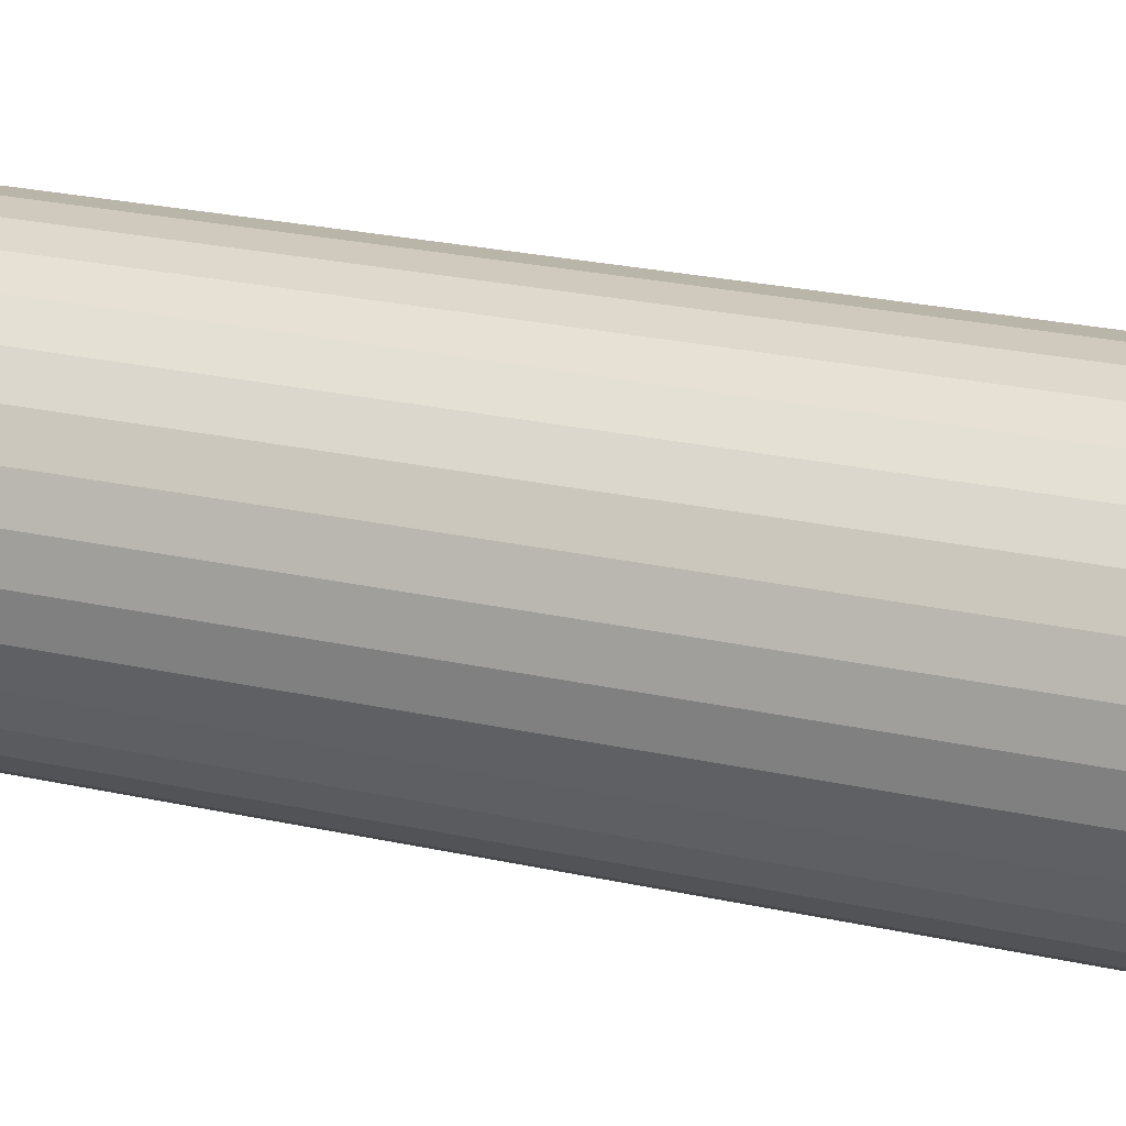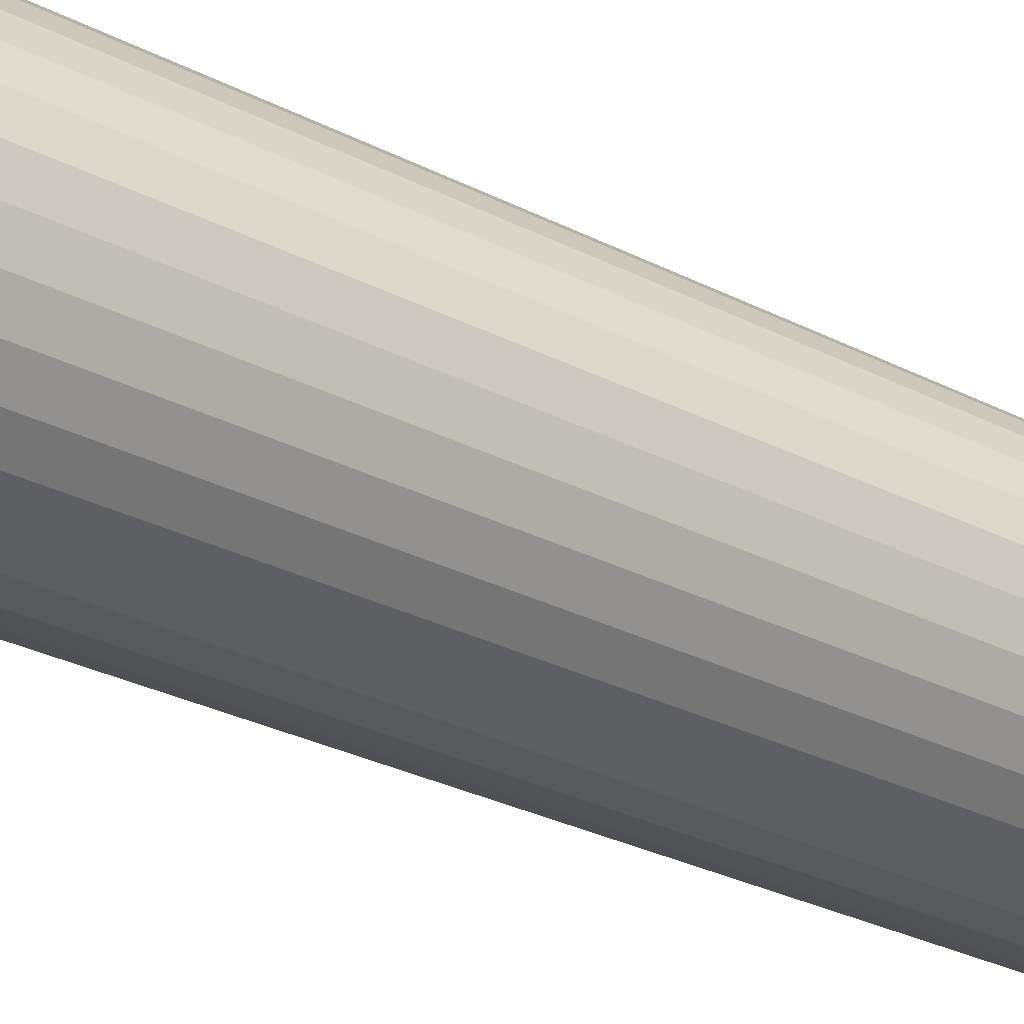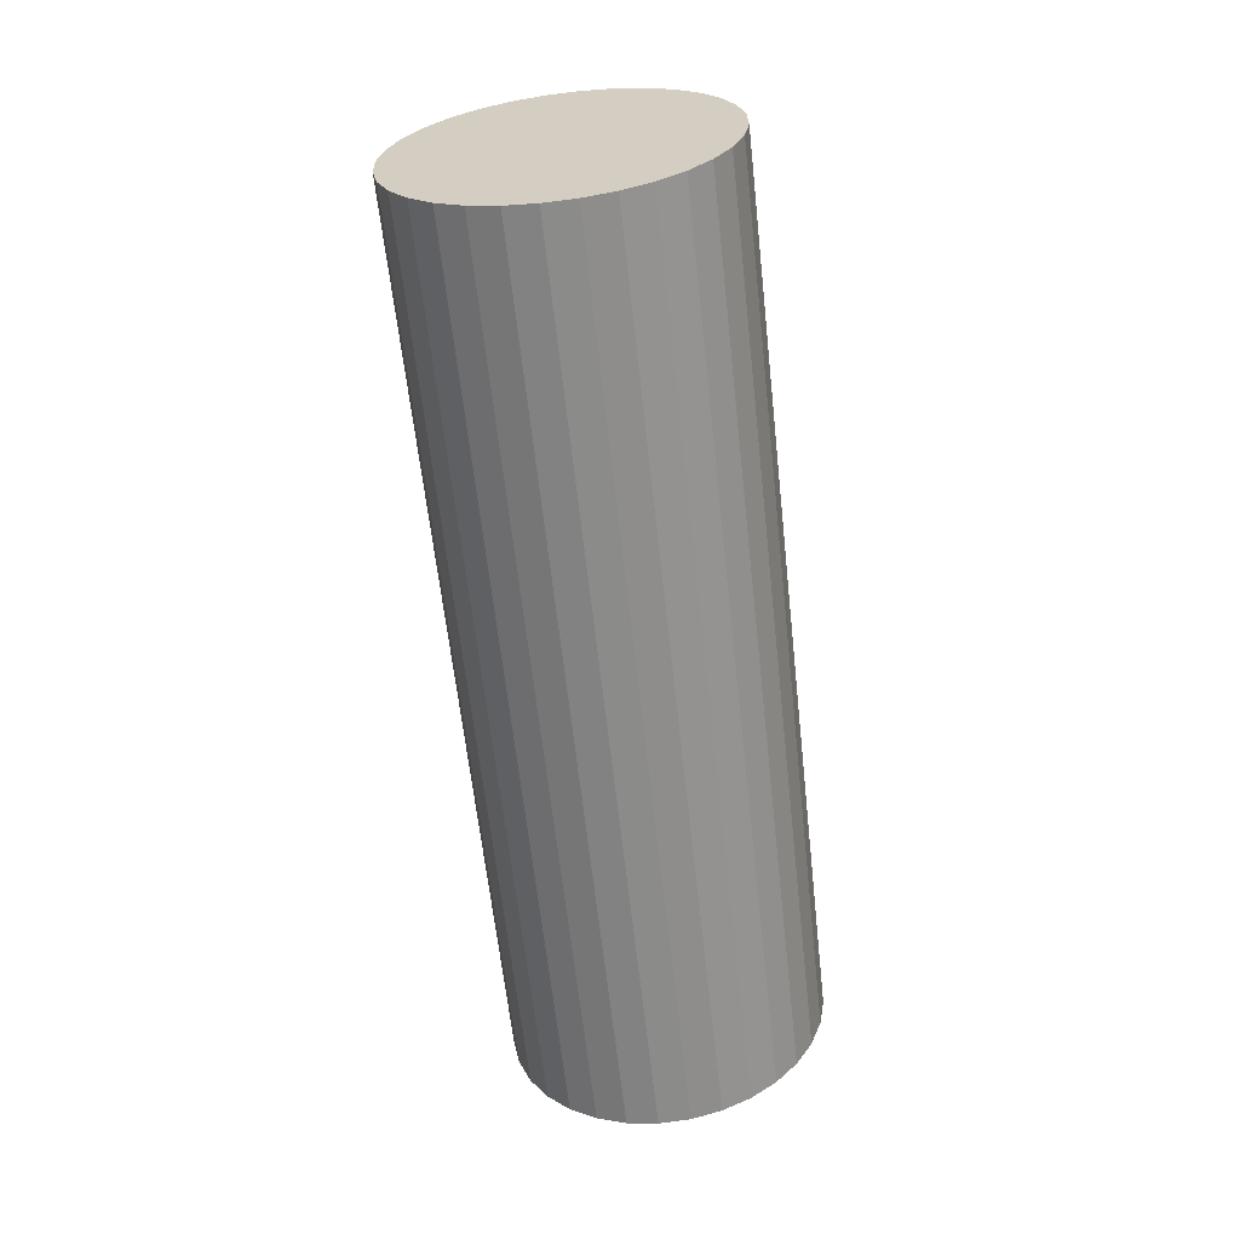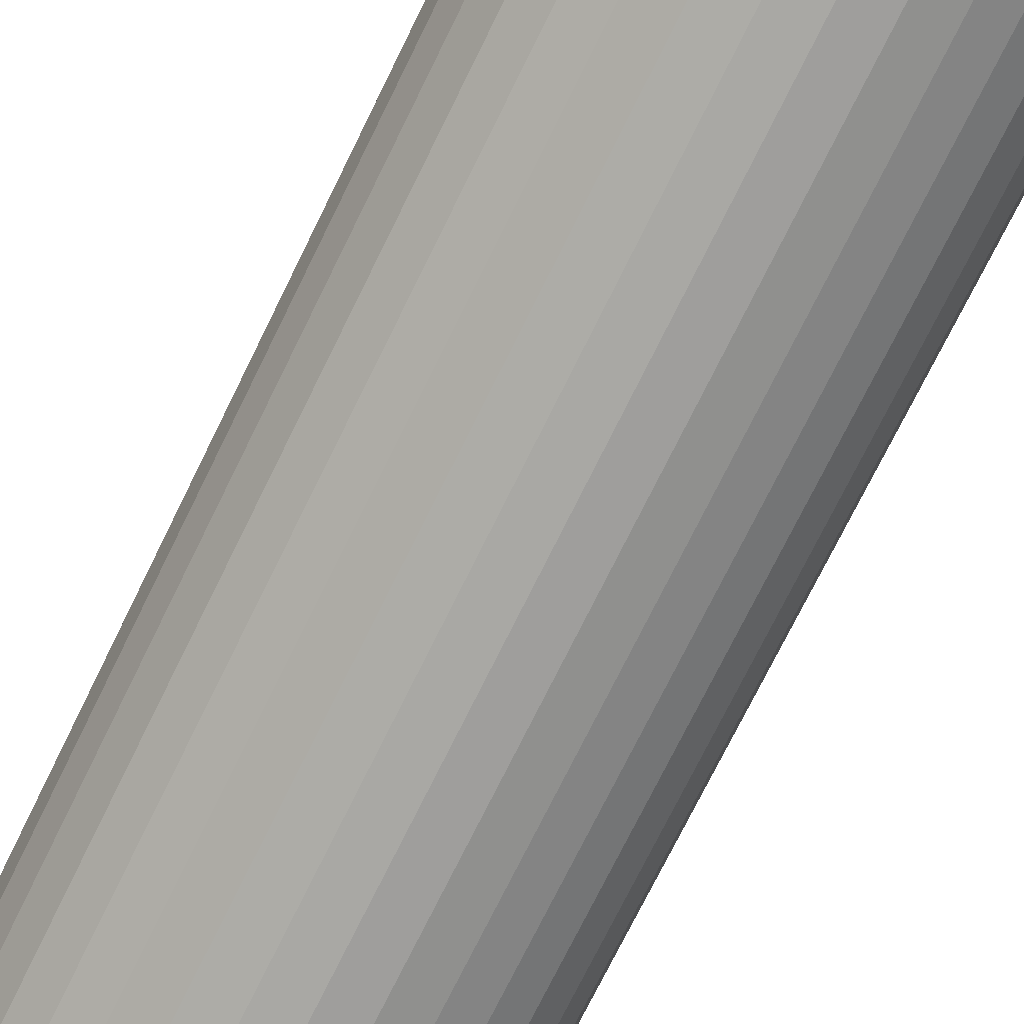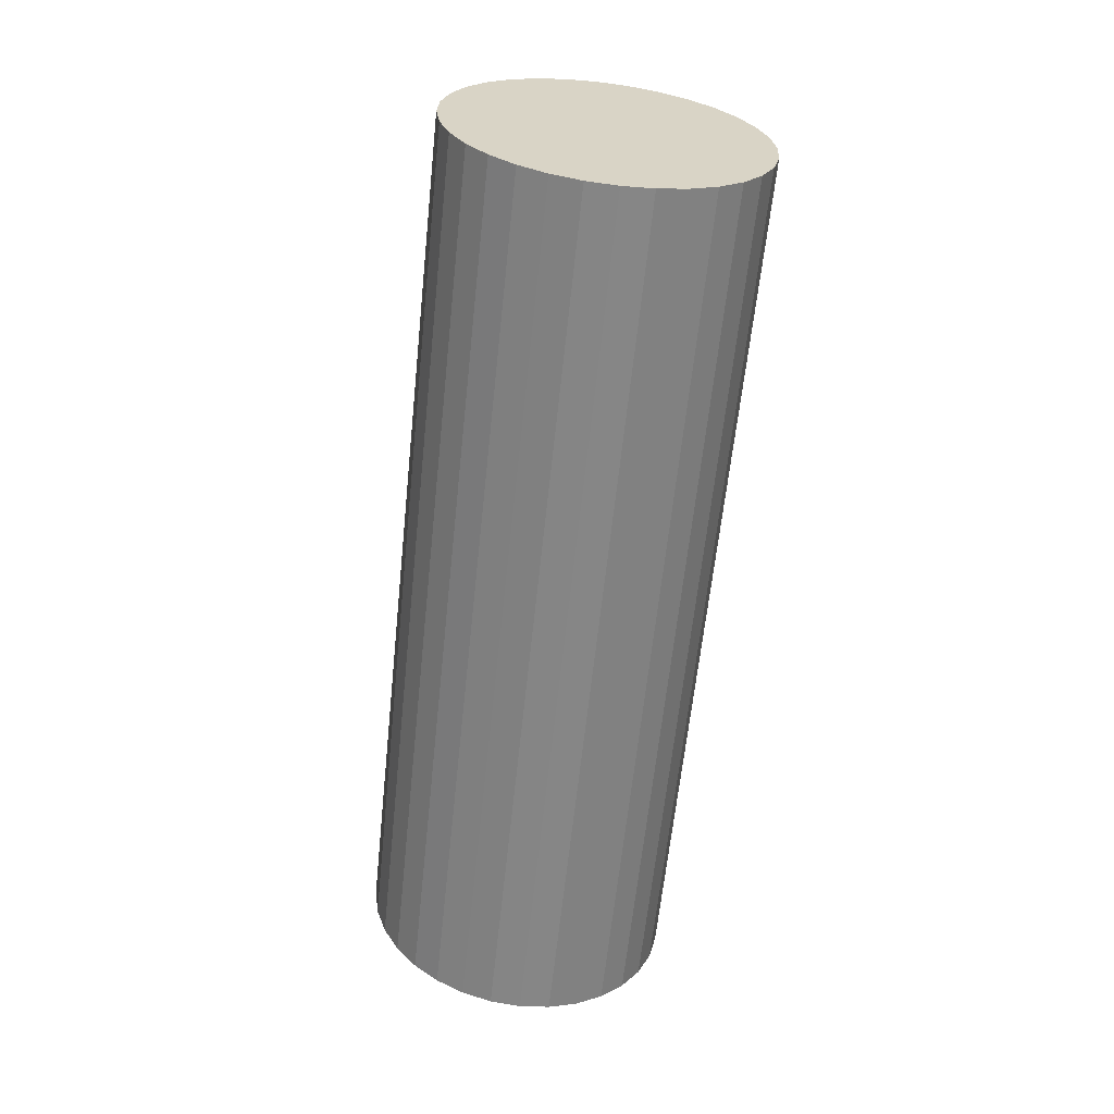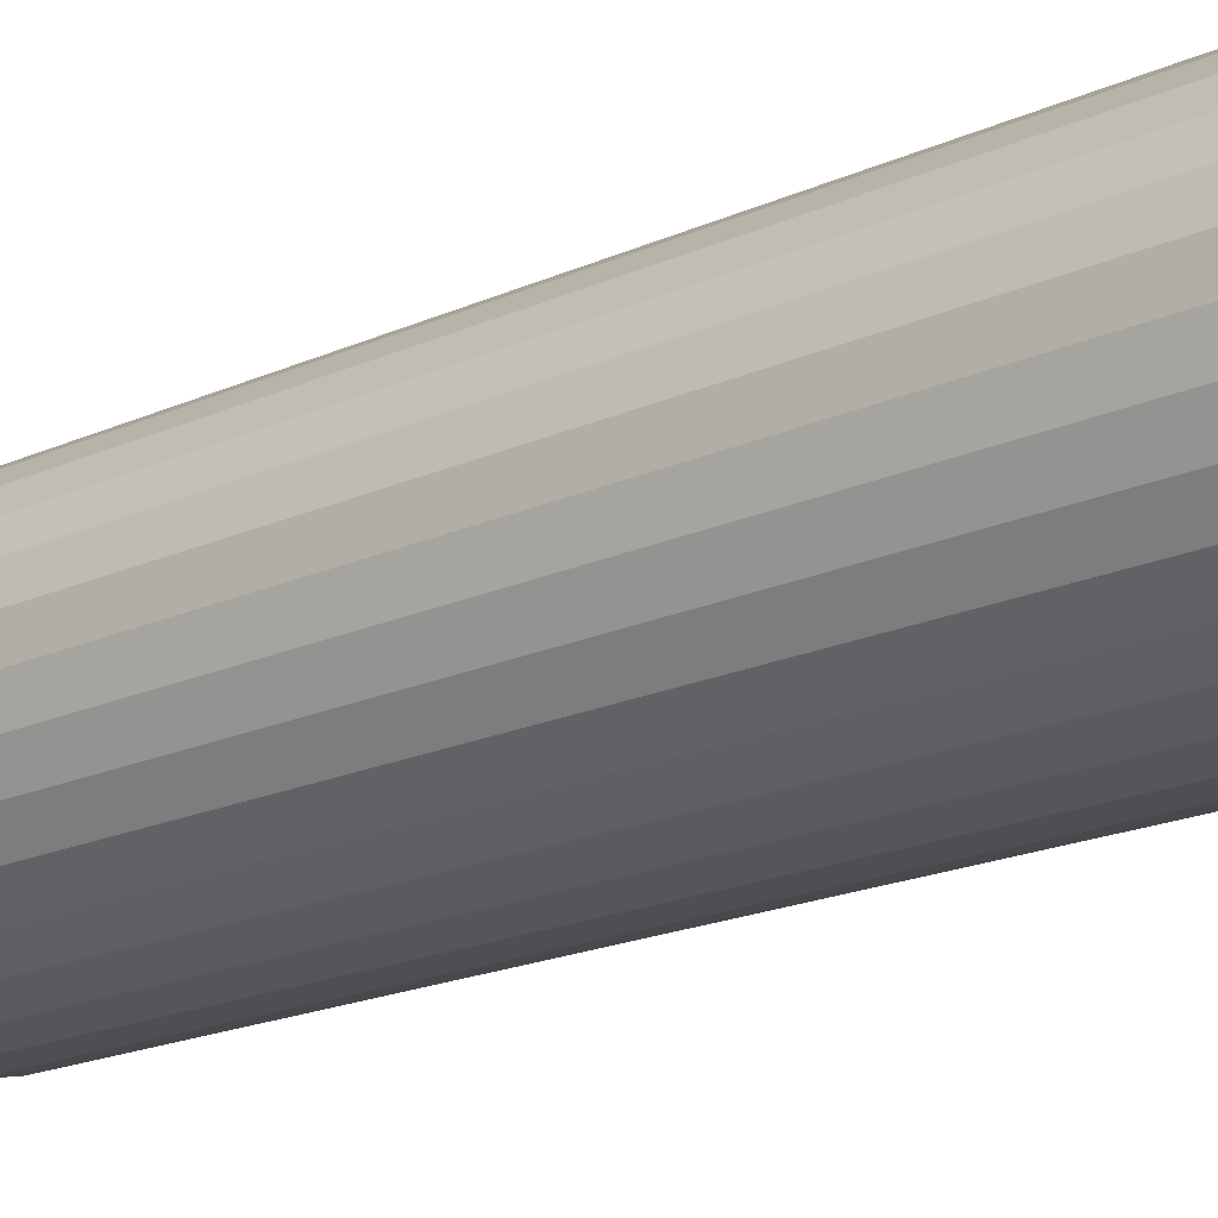
<metadata>
{"format":"obj","ext":"obj","renderer":"f3d","projection":"perspective","resolution":1024,"background":"white","views":[{"elev":6.1,"azim":107.9,"up":"+Y"},{"elev":-21.7,"azim":56.4,"up":"+Y"},{"elev":28.6,"azim":-75.6,"up":"+Z"},{"elev":-67.1,"azim":-26.4,"up":"+Y"},{"elev":30.3,"azim":67.0,"up":"+Z"},{"elev":-10.0,"azim":-51.5,"up":"+Y"}]}
</metadata>
<code>
o Cylinder
v -0.02378 1.969 0.2146
v -0.02378 2.162 1.923
v 0.04036 1.963 0.2152
v 0.04036 2.157 1.924
v 0.102 1.946 0.2171
v 0.102 2.14 1.925
v 0.1589 1.919 0.2203
v 0.1589 2.112 1.929
v 0.2087 1.882 0.2244
v 0.2087 2.075 1.933
v 0.2496 1.837 0.2296
v 0.2496 2.03 1.938
v 0.28 1.785 0.2354
v 0.28 1.979 1.944
v 0.2987 1.729 0.2417
v 0.2987 1.923 1.95
v 0.305 1.671 0.2483
v 0.305 1.865 1.957
v 0.2987 1.613 0.2549
v 0.2987 1.807 1.963
v 0.28 1.558 0.2612
v 0.28 1.751 1.969
v 0.2496 1.506 0.267
v 0.2496 1.7 1.975
v 0.2087 1.461 0.2721
v 0.2087 1.655 1.98
v 0.1589 1.424 0.2763
v 0.1589 1.618 1.985
v 0.102 1.397 0.2794
v 0.102 1.59 1.988
v 0.04036 1.38 0.2813
v 0.04036 1.573 1.99
v -0.02378 1.374 0.282
v -0.02378 1.567 1.99
v -0.08792 1.38 0.2813
v -0.08792 1.573 1.99
v -0.1496 1.397 0.2794
v -0.1496 1.59 1.988
v -0.2064 1.424 0.2763
v -0.2064 1.618 1.985
v -0.2562 1.461 0.2721
v -0.2562 1.655 1.98
v -0.2971 1.506 0.267
v -0.2971 1.7 1.975
v -0.3275 1.558 0.2612
v -0.3275 1.751 1.969
v -0.3462 1.613 0.2549
v -0.3462 1.807 1.963
v -0.3525 1.671 0.2483
v -0.3525 1.865 1.957
v -0.3462 1.729 0.2417
v -0.3462 1.923 1.95
v -0.3275 1.785 0.2354
v -0.3275 1.979 1.944
v -0.2971 1.837 0.2296
v -0.2971 2.03 1.938
v -0.2562 1.882 0.2244
v -0.2562 2.075 1.933
v -0.2064 1.919 0.2203
v -0.2064 2.112 1.929
v -0.1496 1.946 0.2171
v -0.1496 2.14 1.925
v -0.08792 1.963 0.2152
v -0.08792 2.157 1.924
f 1 2 4 3
f 3 4 6 5
f 5 6 8 7
f 7 8 10 9
f 9 10 12 11
f 11 12 14 13
f 13 14 16 15
f 15 16 18 17
f 17 18 20 19
f 19 20 22 21
f 21 22 24 23
f 23 24 26 25
f 25 26 28 27
f 27 28 30 29
f 29 30 32 31
f 31 32 34 33
f 33 34 36 35
f 35 36 38 37
f 37 38 40 39
f 39 40 42 41
f 41 42 44 43
f 43 44 46 45
f 45 46 48 47
f 47 48 50 49
f 49 50 52 51
f 51 52 54 53
f 53 54 56 55
f 55 56 58 57
f 57 58 60 59
f 59 60 62 61
f 4 2 64 62 60 58 56 54 52 50 48 46 44 42 40 38 36 34 32 30 28 26 24 22 20 18 16 14 12 10 8 6
f 61 62 64 63
f 63 64 2 1
f 1 3 5 7 9 11 13 15 17 19 21 23 25 27 29 31 33 35 37 39 41 43 45 47 49 51 53 55 57 59 61 63

</code>
